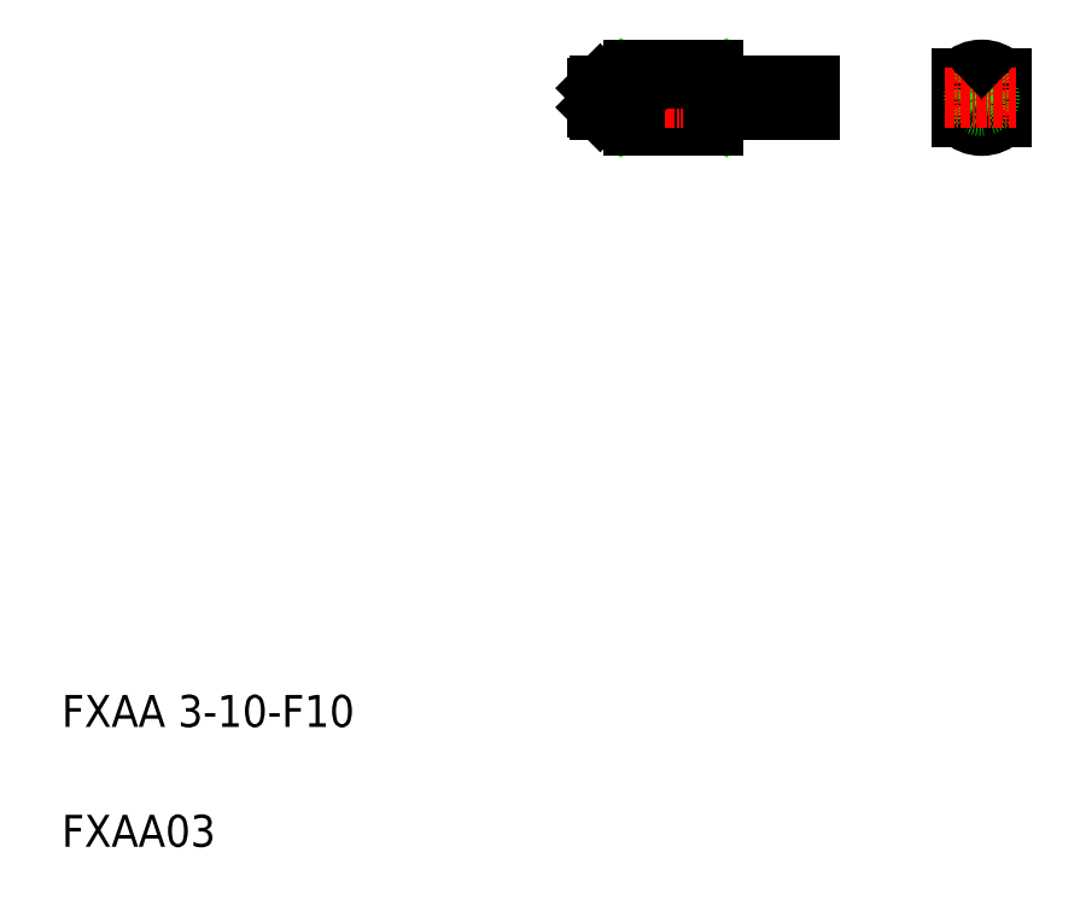
<metadata>
{"format":"dxf","ext":"dxf","renderer":"ezdxf+matplotlib","layout":"modelspace","background":"white","min_lineweight":24,"dpi":150}
</metadata>
<code>
0
SECTION
2
ENTITIES
0
LINE
8
0
10
7.639
20
143.8
30
0
11
7.639
21
140.8
31
0
0
LINE
8
0
10
-12.36
20
138.8
30
0
11
-12.36
21
145.8
31
0
0
LINE
8
0
10
8.139
20
143.8
30
0
11
8.139
21
140.8
31
0
0
LINE
8
0
10
9.639
20
143.8
30
0
11
9.639
21
140.8
31
0
0
LINE
8
0
10
-12.36
20
139.9
30
0
11
-2.361
21
144.8
31
0
0
LINE
8
0
10
-2.361
20
139.9
30
0
11
-12.36
21
144.8
31
0
0
LINE
8
0
10
-13.66
20
140.8
30
0
11
-13.66
21
143.8
31
0
0
LINE
8
0
10
-16.86
20
143.5
30
0
11
-16.56
21
143.8
31
0
0
LINE
8
0
10
-13.66
20
143.8
30
0
11
-13.36
21
143.5
31
0
0
LINE
8
0
10
-16.56
20
140.8
30
0
11
-16.56
21
143.8
31
0
0
LINE
8
0
10
-2.361
20
144
30
0
11
-2.361
21
140.6
31
0
0
LINE
8
0
10
-2.361
20
139.9
30
0
11
-12.36
21
139.9
31
0
0
LINE
8
0
10
-12.36
20
138.8
30
0
11
-2.361
21
138.8
31
0
0
LINE
8
CENTER
10
-18.46
20
142.3
30
0
11
12.29
21
142.3
31
0
0
LINE
8
0
10
-16.56
20
140.8
30
0
11
-13.66
21
140.8
31
0
0
LINE
8
0
10
-16.86
20
143.5
30
0
11
-13.36
21
143.5
31
0
0
LINE
8
0
10
-16.86
20
141.1
30
0
11
-13.36
21
141.1
31
0
0
LINE
8
0
10
-16.86
20
141.1
30
0
11
-16.86
21
143.5
31
0
0
LINE
8
0
10
-16.86
20
141.1
30
0
11
-16.56
21
140.8
31
0
0
LINE
8
0
10
-13.66
20
140.8
30
0
11
-13.36
21
141.1
31
0
0
LINE
8
0
10
-13.36
20
141.1
30
0
11
-13.36
21
143.5
31
0
0
LINE
8
0
10
-13.36
20
143.5
30
0
11
-12.36
21
143.5
31
0
0
LINE
8
0
10
-13.36
20
141.1
30
0
11
-12.36
21
141.1
31
0
0
LINE
8
0
10
7.639
20
140.8
30
0
11
-2.161
21
140.8
31
0
0
LINE
8
0
10
-2.361
20
140.6
30
0
11
-2.361
21
138.8
31
0
0
ARC
8
0
10
-2.161
20
140.6
30
0
40
0.2
50
90
51
180
0
LINE
8
0
10
8.139
20
140.8
30
0
11
9.639
21
140.8
31
0
0
LINE
8
0
10
7.639
20
143.3
30
0
11
8.139
21
143.3
31
0
0
LINE
8
0
10
7.639
20
141.3
30
0
11
8.139
21
141.3
31
0
0
LINE
8
0
10
-2.361
20
144.8
30
0
11
-12.36
21
144.8
31
0
0
LINE
8
0
10
-12.36
20
145.8
30
0
11
-2.361
21
145.8
31
0
0
LINE
8
0
10
-16.56
20
143.8
30
0
11
-13.66
21
143.8
31
0
0
LINE
8
0
10
-2.161
20
143.8
30
0
11
7.639
21
143.8
31
0
0
LINE
8
0
10
-2.361
20
145.8
30
0
11
-2.361
21
144
31
0
0
ARC
8
0
10
-2.161
20
144
30
0
40
0.2
50
180
51
270
0
LINE
8
0
10
0.2888
20
143.8
30
0
11
0.2888
21
143.8
31
0
0
LINE
8
0
10
2.739
20
143.8
30
0
11
2.739
21
143.8
31
0
0
LINE
8
0
10
8.139
20
143.8
30
0
11
9.639
21
143.8
31
0
0
LINE
8
0
10
33.68
20
144.8
30
0
11
33.68
21
139.9
31
0
0
LINE
8
0
10
28.68
20
144.8
30
0
11
28.68
21
139.9
31
0
0
CIRCLE
8
0
10
31.18
20
142.3
30
0
40
1.5
0
LINE
8
CENTER
10
31.18
20
147.3
30
0
11
31.18
21
137.3
31
0
0
ARC
8
0
10
31.18
20
142.3
30
0
40
3.5
50
224.4
51
315.6
0
CIRCLE
8
0
10
31.18
20
142.3
30
0
40
1
0
LINE
8
CENTER
10
26.55
20
142.3
30
0
11
35.41
21
142.3
31
0
0
ARC
8
0
10
31.18
20
142.3
30
0
40
3.5
50
44.42
51
135.6
0
TEXT
8
0
10
-83.95
20
63.59
30
0
40
4
1
FXAA 3-10-F10
0
TEXT
8
0
10
-83.95
20
48.59
30
0
40
4
1
FXAA03
0
ENDSEC
0
EOF

</code>
